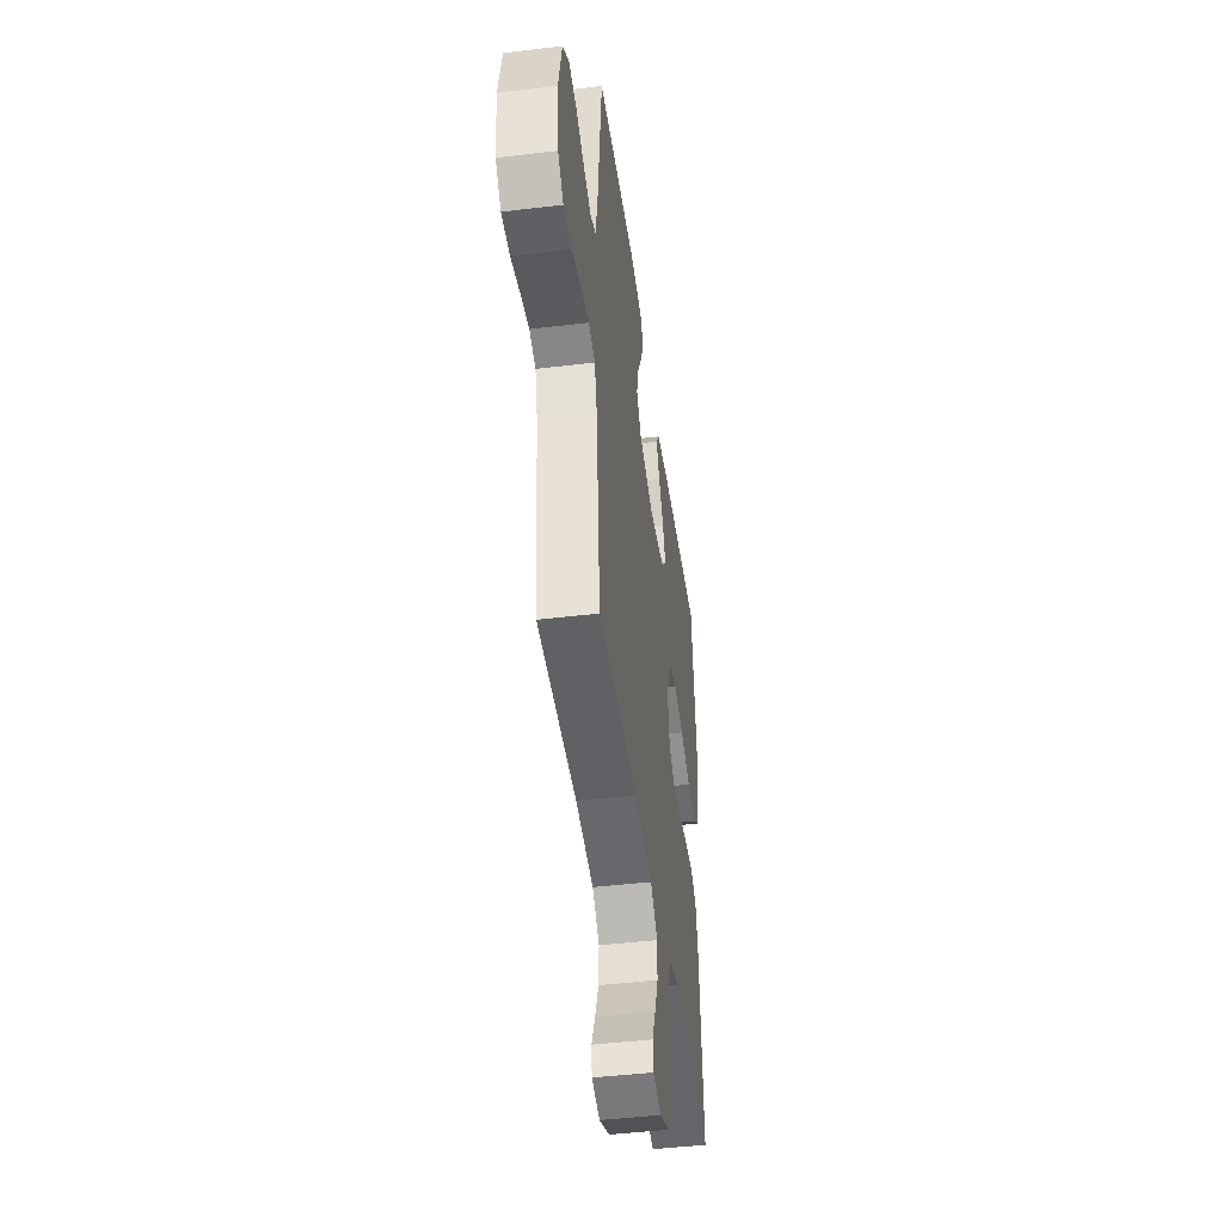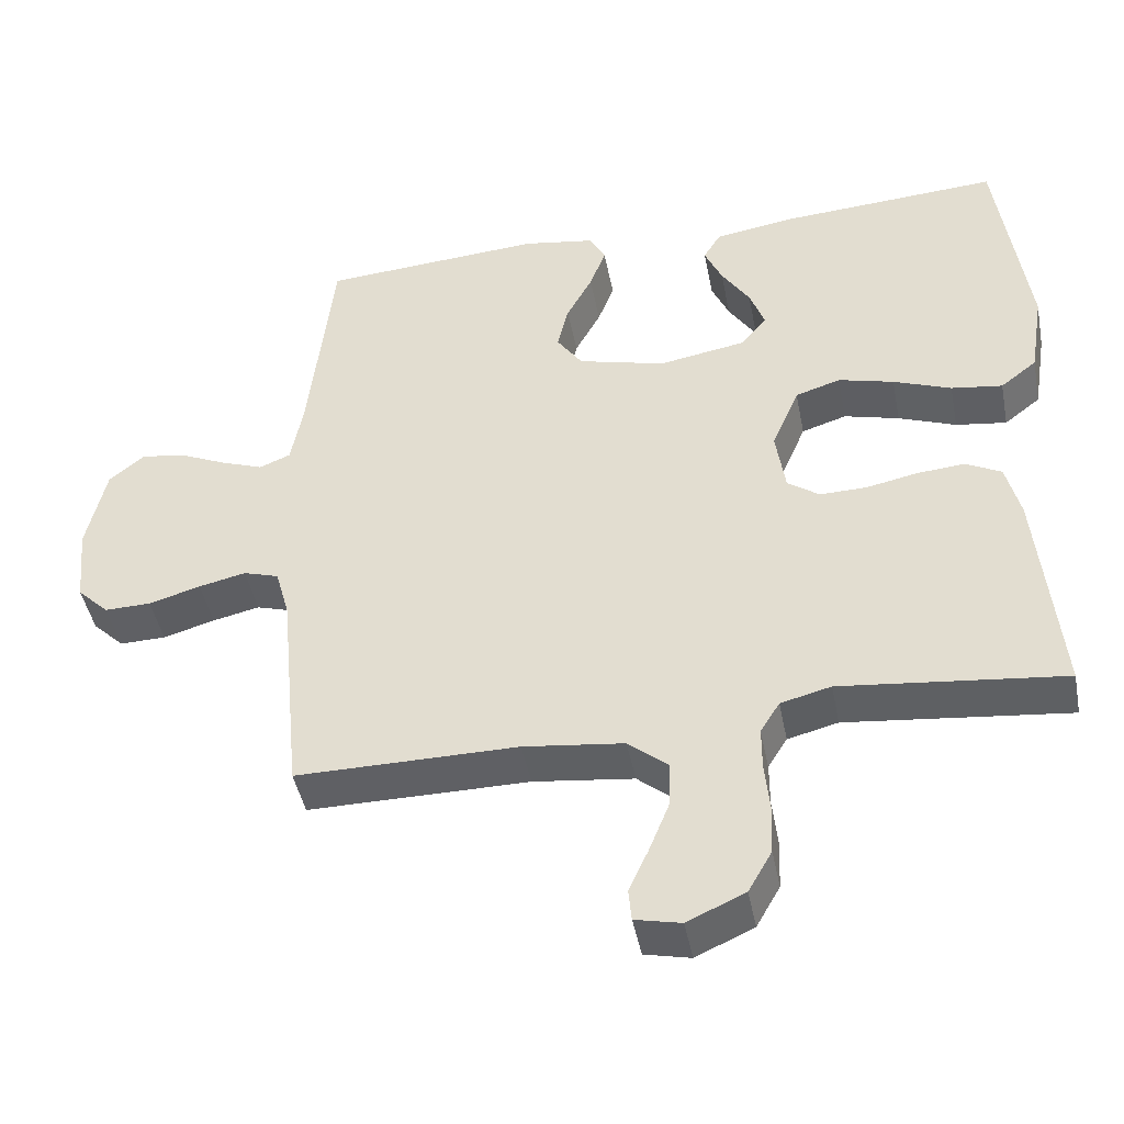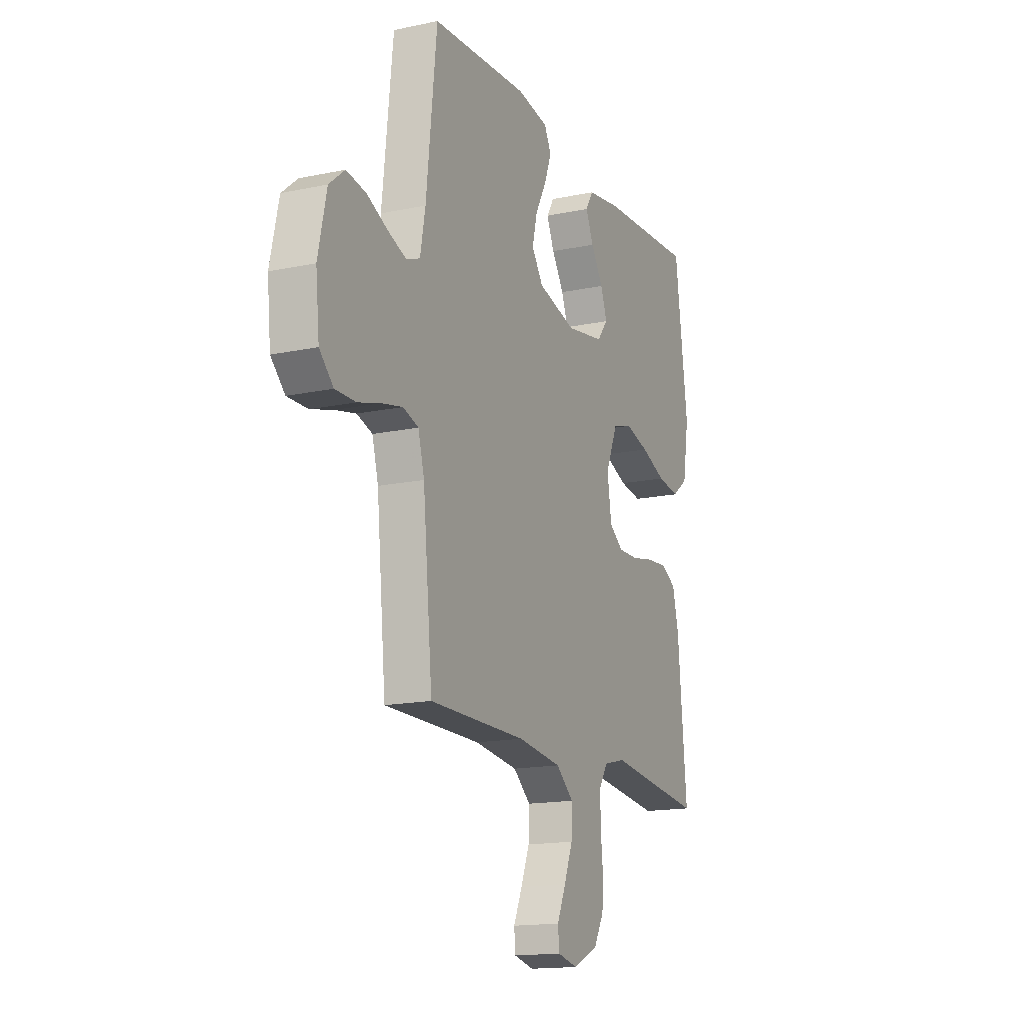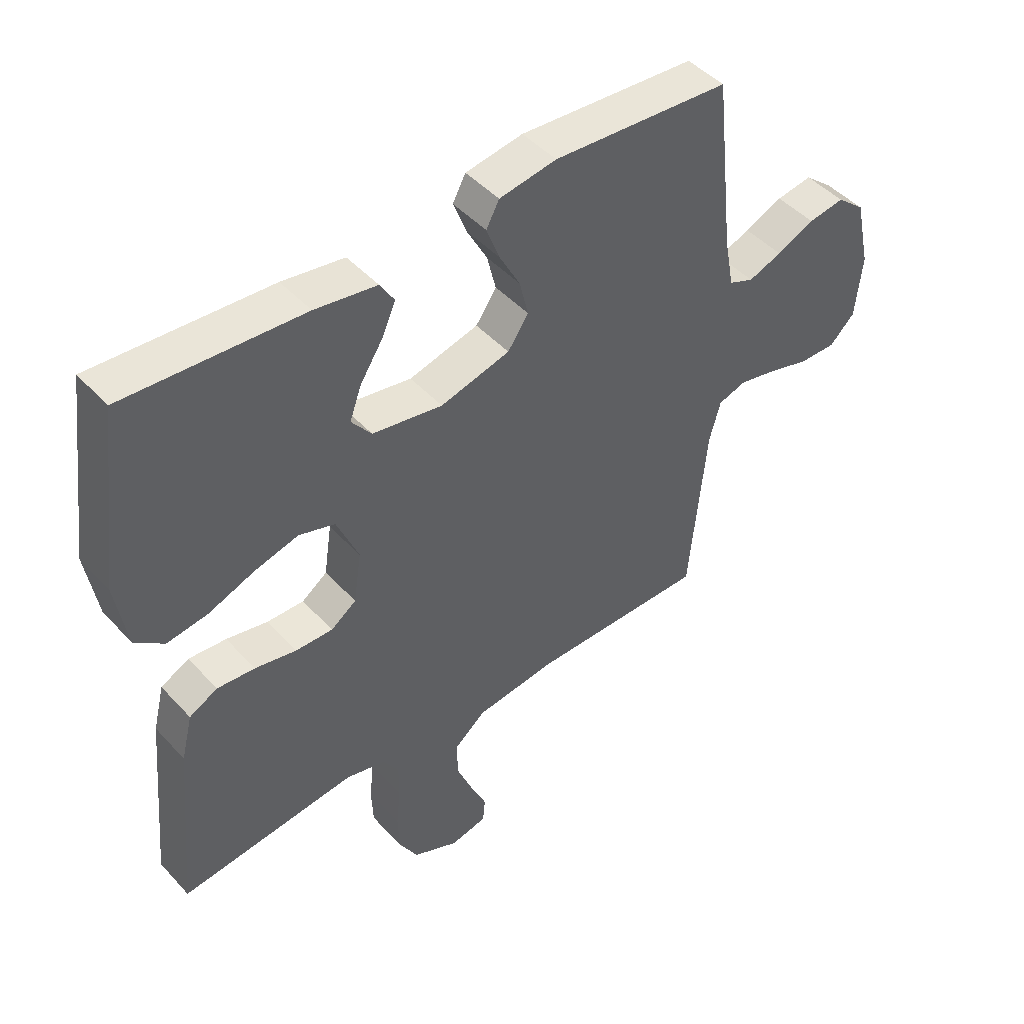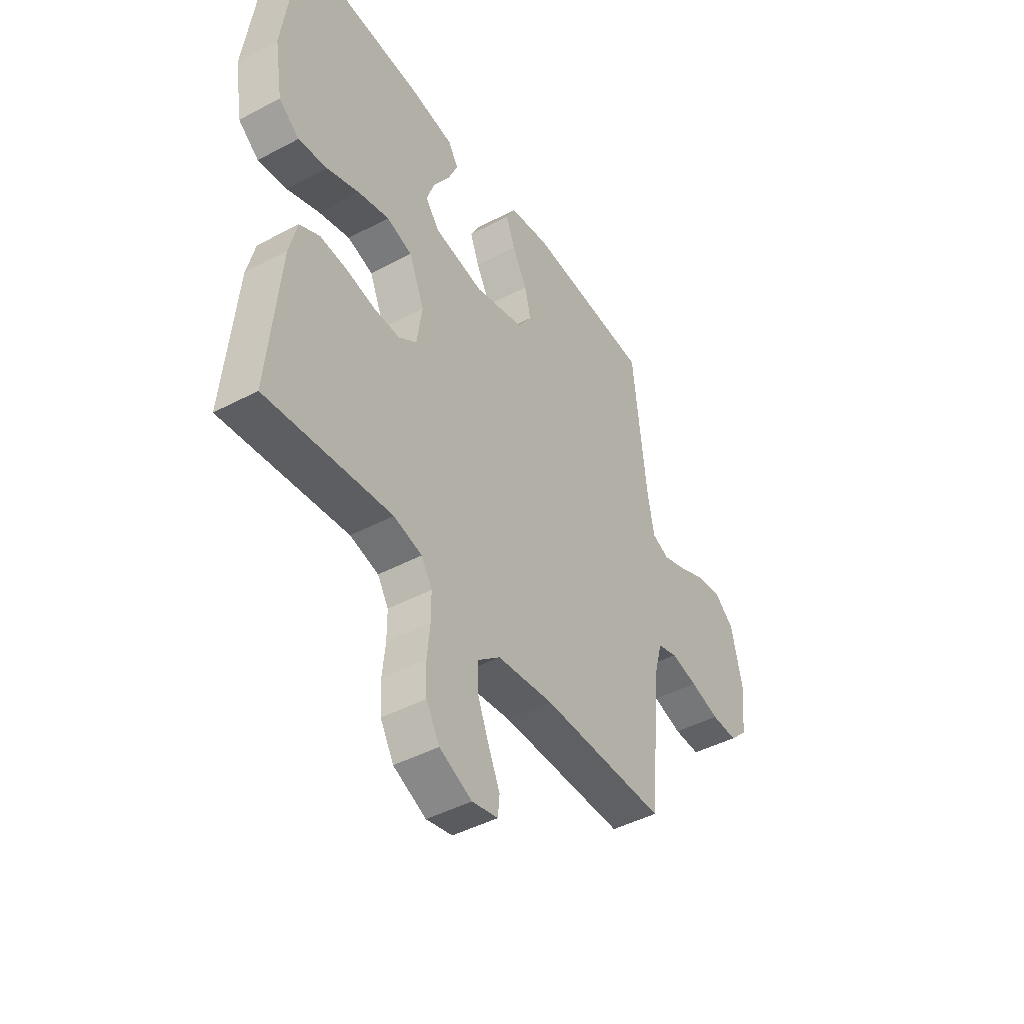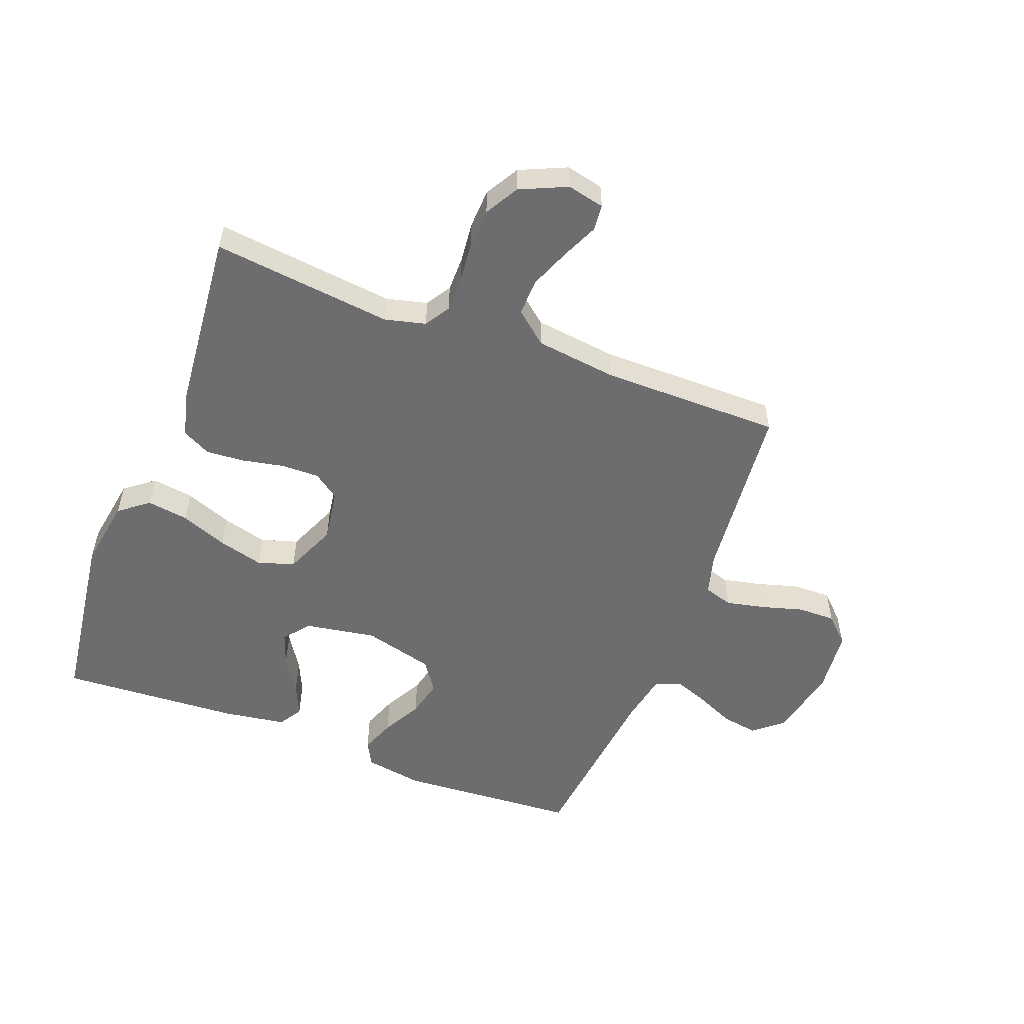
<metadata>
{"format":"obj","ext":"obj","renderer":"f3d","projection":"perspective","resolution":1024,"background":"white","views":[{"elev":-45.4,"azim":-82.1,"up":"+Z"},{"elev":-44.8,"azim":11.0,"up":"+Z"},{"elev":-15.8,"azim":-66.2,"up":"+Z"},{"elev":46.1,"azim":140.4,"up":"+Z"},{"elev":-44.6,"azim":121.7,"up":"+Z"},{"elev":-54.1,"azim":159.1,"up":"+Y"}]}
</metadata>
<code>
v 0.5 0.07 -0.5
v 0.2 0.07 -0.466
v 0.132 0.07 -0.483
v 0.106 0.07 -0.525
v 0.106 0.07 -0.584
v 0.113 0.07 -0.652
v 0.11 0.07 -0.717
v 0.078 0.07 -0.773
v 0 0.07 -0.808
v -0.062 0.07 -0.794
v -0.066 0.07 -0.751
v -0.039 0.07 -0.691
v -0.012 0.07 -0.624
v -0.01 0.07 -0.562
v -0.064 0.07 -0.517
v -0.2 0.07 -0.5
v -0.5 0.07 -0.5
v -0.529 0.07 -0.2
v -0.548 0.07 -0.131
v -0.596 0.07 -0.116
v -0.66 0.07 -0.13
v -0.73 0.07 -0.15
v -0.793 0.07 -0.151
v -0.836 0.07 -0.109
v -0.847 0.07 0
v -0.821 0.07 0.118
v -0.773 0.07 0.158
v -0.712 0.07 0.148
v -0.648 0.07 0.119
v -0.591 0.07 0.098
v -0.549 0.07 0.115
v -0.533 0.07 0.2
v -0.5 0.07 0.5
v -0.2 0.07 0.52
v -0.103 0.07 0.504
v -0.081 0.07 0.463
v -0.103 0.07 0.405
v -0.138 0.07 0.34
v -0.153 0.07 0.278
v -0.118 0.07 0.227
v 0 0.07 0.196
v 0.119 0.07 0.216
v 0.153 0.07 0.259
v 0.133 0.07 0.314
v 0.095 0.07 0.373
v 0.071 0.07 0.427
v 0.095 0.07 0.466
v 0.2 0.07 0.482
v 0.5 0.07 0.5
v 0.54 0.07 0.2
v 0.521 0.07 0.084
v 0.472 0.07 0.046
v 0.403 0.07 0.056
v 0.325 0.07 0.086
v 0.25 0.07 0.106
v 0.189 0.07 0.087
v 0.152 0.07 0
v 0.165 0.07 -0.087
v 0.208 0.07 -0.118
v 0.271 0.07 -0.117
v 0.341 0.07 -0.103
v 0.405 0.07 -0.098
v 0.453 0.07 -0.123
v 0.472 0.07 -0.2
v 0.5 0 -0.5
v 0.2 0 -0.466
v 0.132 0 -0.483
v 0.106 0 -0.525
v 0.106 0 -0.584
v 0.113 0 -0.652
v 0.11 0 -0.717
v 0.078 0 -0.773
v 0 0 -0.808
v -0.062 0 -0.794
v -0.066 0 -0.751
v -0.039 0 -0.691
v -0.012 0 -0.624
v -0.01 0 -0.562
v -0.064 0 -0.517
v -0.2 0 -0.5
v -0.5 0 -0.5
v -0.529 0 -0.2
v -0.548 0 -0.131
v -0.596 0 -0.116
v -0.66 0 -0.13
v -0.73 0 -0.15
v -0.793 0 -0.151
v -0.836 0 -0.109
v -0.847 0 0
v -0.821 0 0.118
v -0.773 0 0.158
v -0.712 0 0.148
v -0.648 0 0.119
v -0.591 0 0.098
v -0.549 0 0.115
v -0.533 0 0.2
v -0.5 0 0.5
v -0.2 0 0.52
v -0.103 0 0.504
v -0.081 0 0.463
v -0.103 0 0.405
v -0.138 0 0.34
v -0.153 0 0.278
v -0.118 0 0.227
v 0 0 0.196
v 0.119 0 0.216
v 0.153 0 0.259
v 0.133 0 0.314
v 0.095 0 0.373
v 0.071 0 0.427
v 0.095 0 0.466
v 0.2 0 0.482
v 0.5 0 0.5
v 0.54 0 0.2
v 0.521 0 0.084
v 0.472 0 0.046
v 0.403 0 0.056
v 0.325 0 0.086
v 0.25 0 0.106
v 0.189 0 0.087
v 0.152 0 0
v 0.165 0 -0.087
v 0.208 0 -0.118
v 0.271 0 -0.117
v 0.341 0 -0.103
v 0.405 0 -0.098
v 0.453 0 -0.123
v 0.472 0 -0.2
f 64 1 2
f 63 64 2
f 62 63 2
f 61 62 2
f 60 61 2
f 59 60 2 3
f 58 59 3 4
f 57 58 4
f 52 53 54
f 51 52 54
f 50 51 54
f 49 50 54
f 48 49 54
f 47 48 54
f 46 47 54
f 45 46 54
f 44 45 54
f 43 44 54 55
f 42 43 55 56
f 36 37 38
f 35 36 38
f 34 35 38
f 33 34 38
f 32 33 38
f 31 32 38 39
f 27 28 29
f 26 27 29
f 25 26 29
f 24 25 29
f 23 24 29
f 22 23 29
f 21 22 29
f 20 21 29 30
f 19 20 30 31
f 16 17 18
f 31 39 40
f 19 31 40
f 18 19 40
f 16 18 40
f 15 16 40
f 10 11 12
f 9 10 12
f 8 9 12
f 7 8 12
f 6 7 12
f 5 6 12
f 4 5 12 13
f 57 4 13 14
f 41 42 56 57
f 40 41 57
f 15 40 57
f 14 15 57
f 66 65 128
f 66 128 127
f 66 127 126
f 66 126 125
f 66 125 124
f 67 66 124 123
f 68 67 123 122
f 68 122 121
f 118 117 116
f 118 116 115
f 118 115 114
f 118 114 113
f 118 113 112
f 118 112 111
f 118 111 110
f 118 110 109
f 118 109 108
f 119 118 108 107
f 120 119 107 106
f 102 101 100
f 102 100 99
f 102 99 98
f 102 98 97
f 102 97 96
f 103 102 96 95
f 93 92 91
f 93 91 90
f 93 90 89
f 93 89 88
f 93 88 87
f 93 87 86
f 93 86 85
f 94 93 85 84
f 95 94 84 83
f 82 81 80
f 104 103 95
f 104 95 83
f 104 83 82
f 104 82 80
f 104 80 79
f 76 75 74
f 76 74 73
f 76 73 72
f 76 72 71
f 76 71 70
f 76 70 69
f 77 76 69 68
f 78 77 68 121
f 121 120 106 105
f 121 105 104
f 121 104 79
f 121 79 78
f 1 65 66 2
f 2 66 67 3
f 3 67 68 4
f 4 68 69 5
f 5 69 70 6
f 6 70 71 7
f 7 71 72 8
f 8 72 73 9
f 9 73 74 10
f 10 74 75 11
f 11 75 76 12
f 12 76 77 13
f 13 77 78 14
f 14 78 79 15
f 15 79 80 16
f 16 80 81 17
f 17 81 82 18
f 18 82 83 19
f 19 83 84 20
f 20 84 85 21
f 21 85 86 22
f 22 86 87 23
f 23 87 88 24
f 24 88 89 25
f 25 89 90 26
f 26 90 91 27
f 27 91 92 28
f 28 92 93 29
f 29 93 94 30
f 30 94 95 31
f 31 95 96 32
f 32 96 97 33
f 33 97 98 34
f 34 98 99 35
f 35 99 100 36
f 36 100 101 37
f 37 101 102 38
f 38 102 103 39
f 39 103 104 40
f 40 104 105 41
f 41 105 106 42
f 42 106 107 43
f 43 107 108 44
f 44 108 109 45
f 45 109 110 46
f 46 110 111 47
f 47 111 112 48
f 48 112 113 49
f 49 113 114 50
f 50 114 115 51
f 51 115 116 52
f 52 116 117 53
f 53 117 118 54
f 54 118 119 55
f 55 119 120 56
f 56 120 121 57
f 57 121 122 58
f 58 122 123 59
f 59 123 124 60
f 60 124 125 61
f 61 125 126 62
f 62 126 127 63
f 63 127 128 64
f 64 128 65 1

</code>
